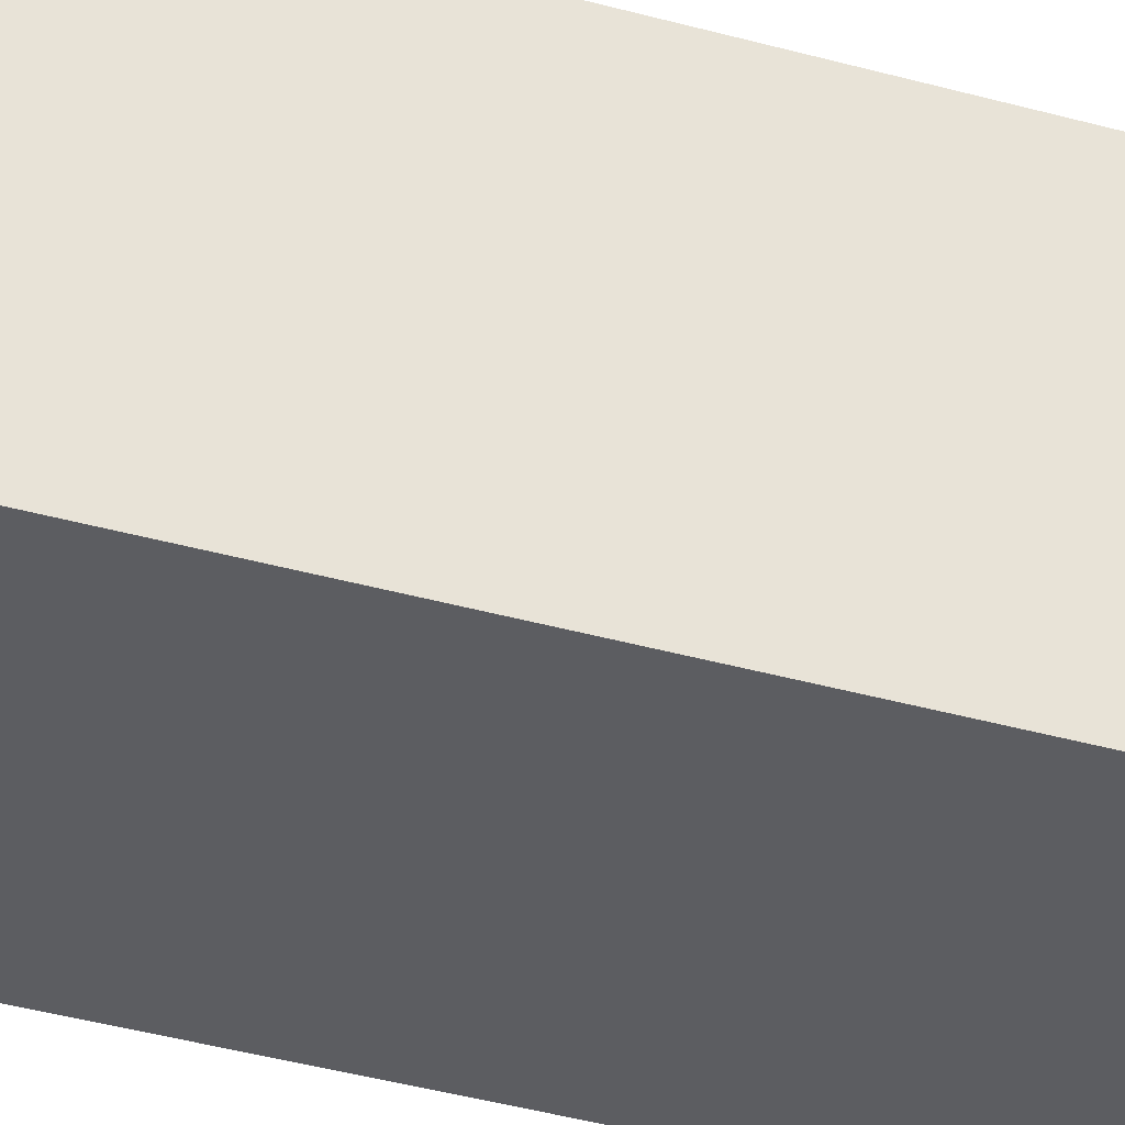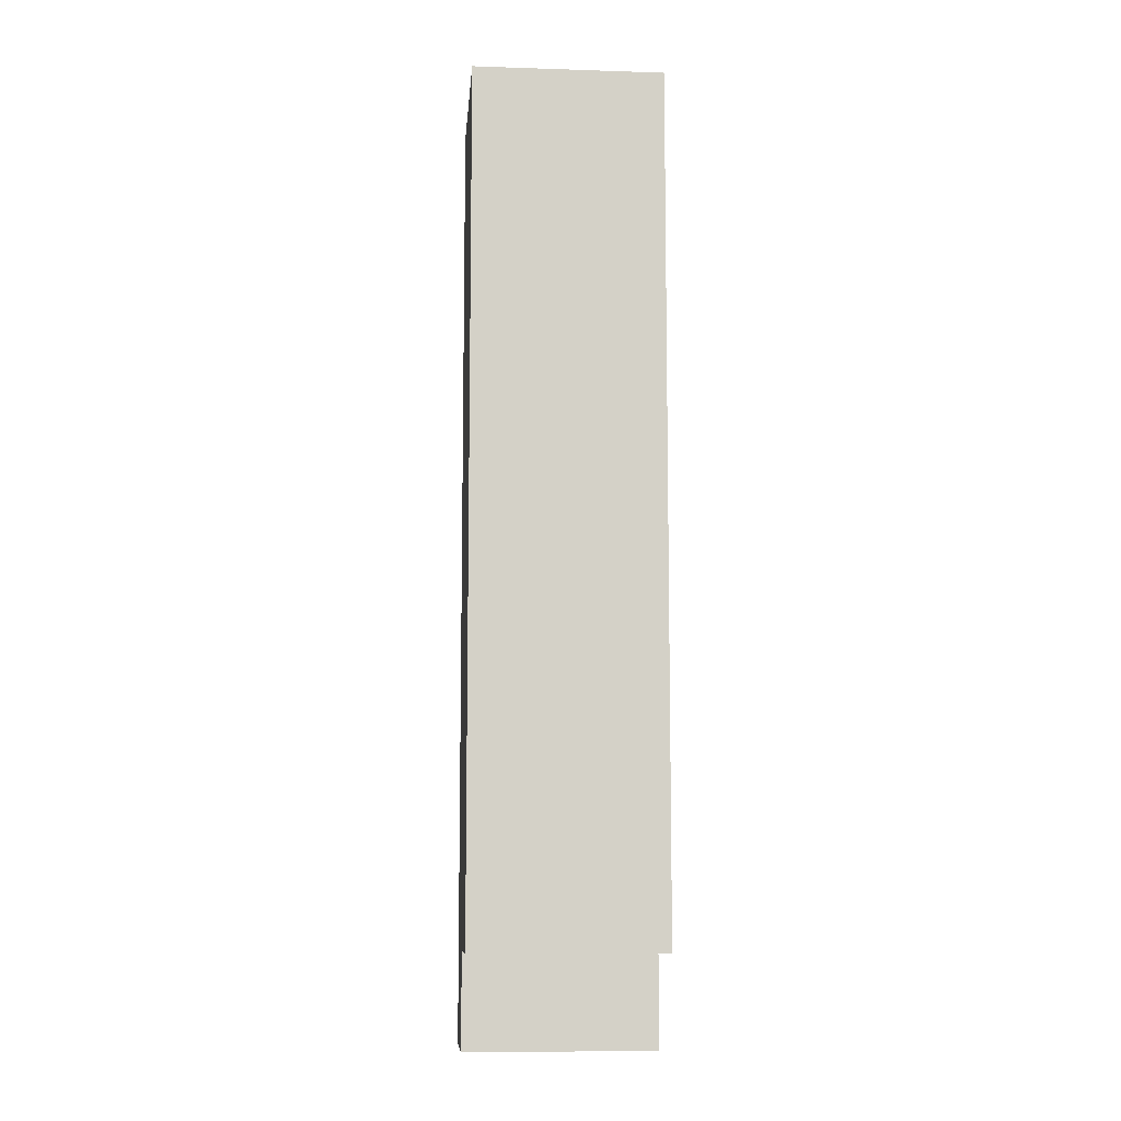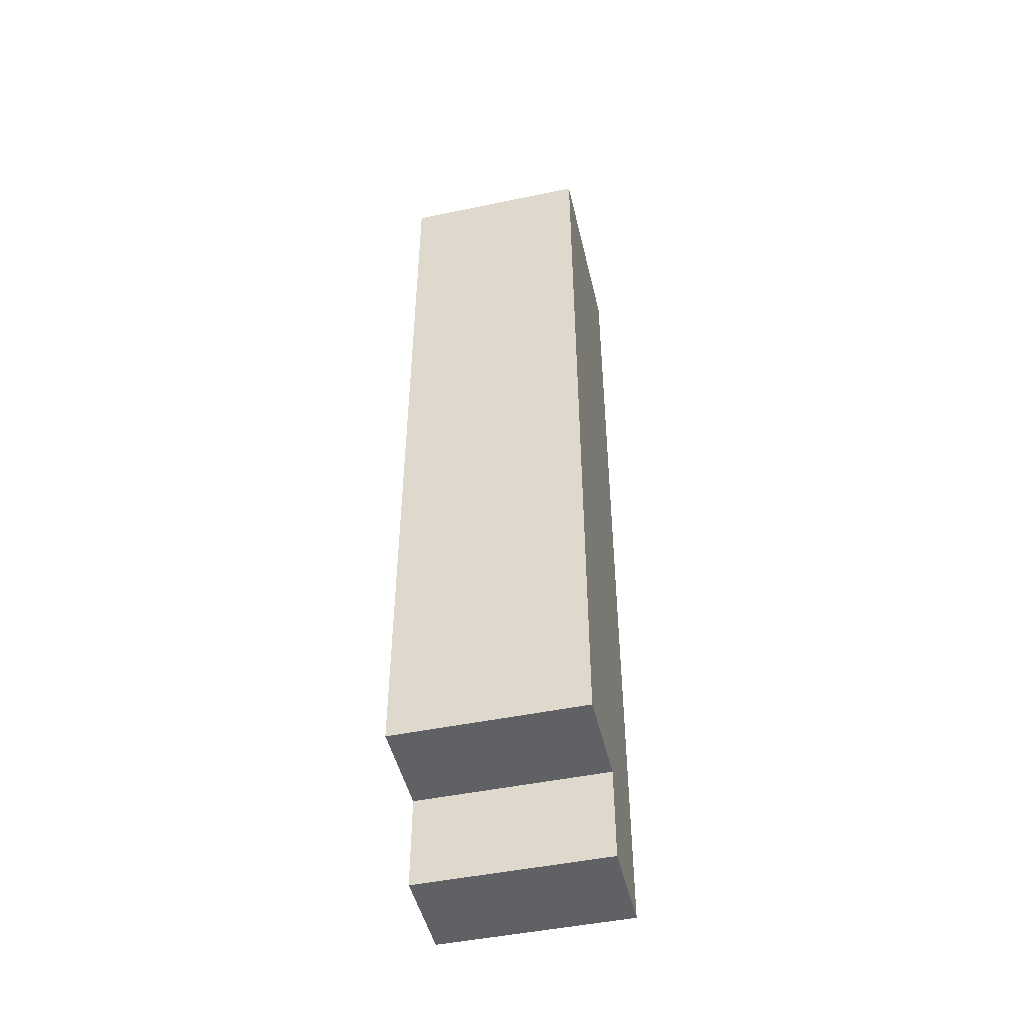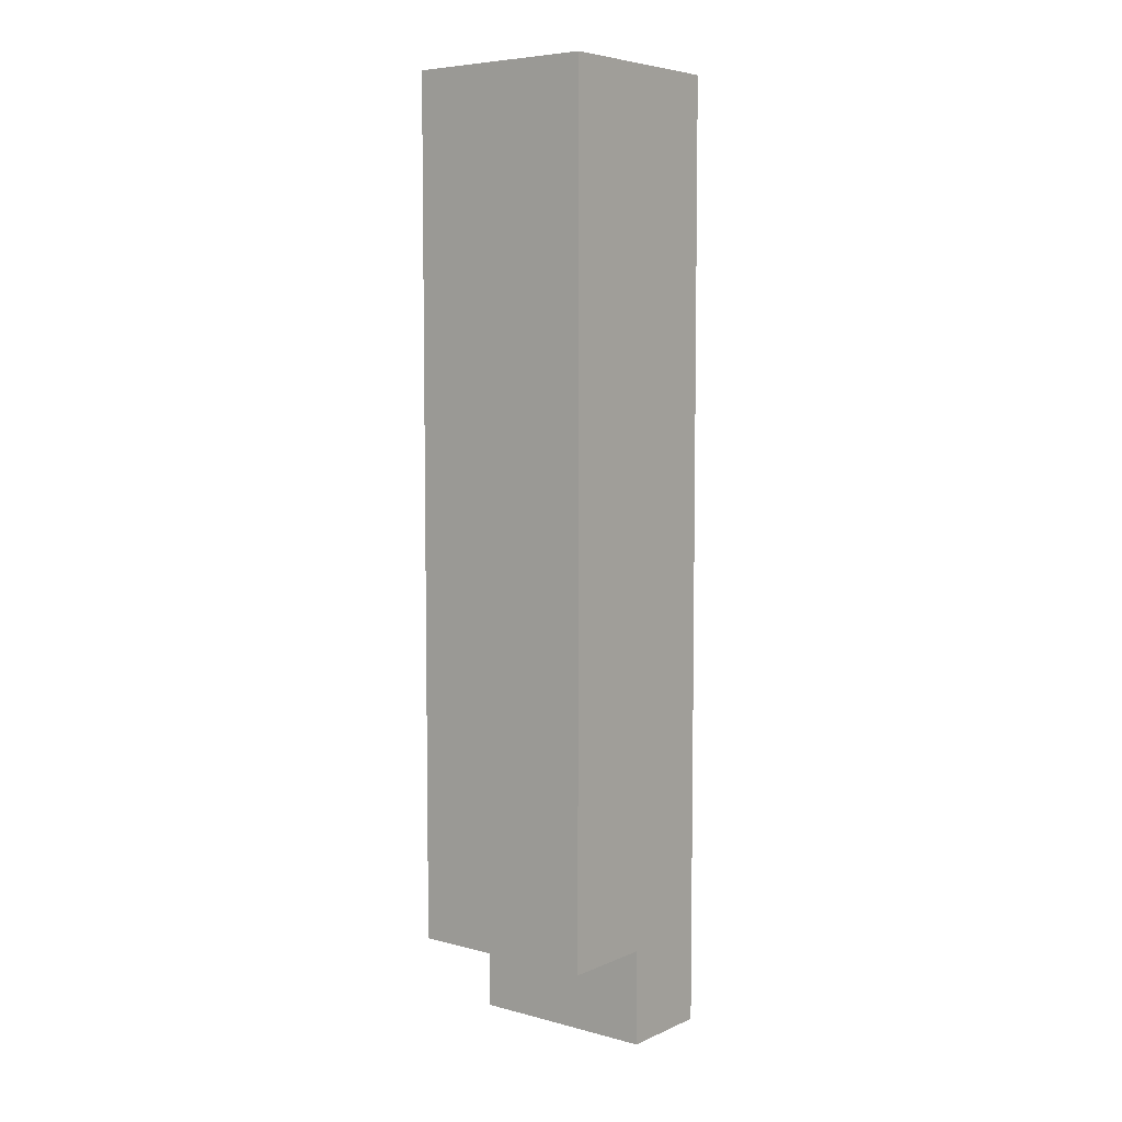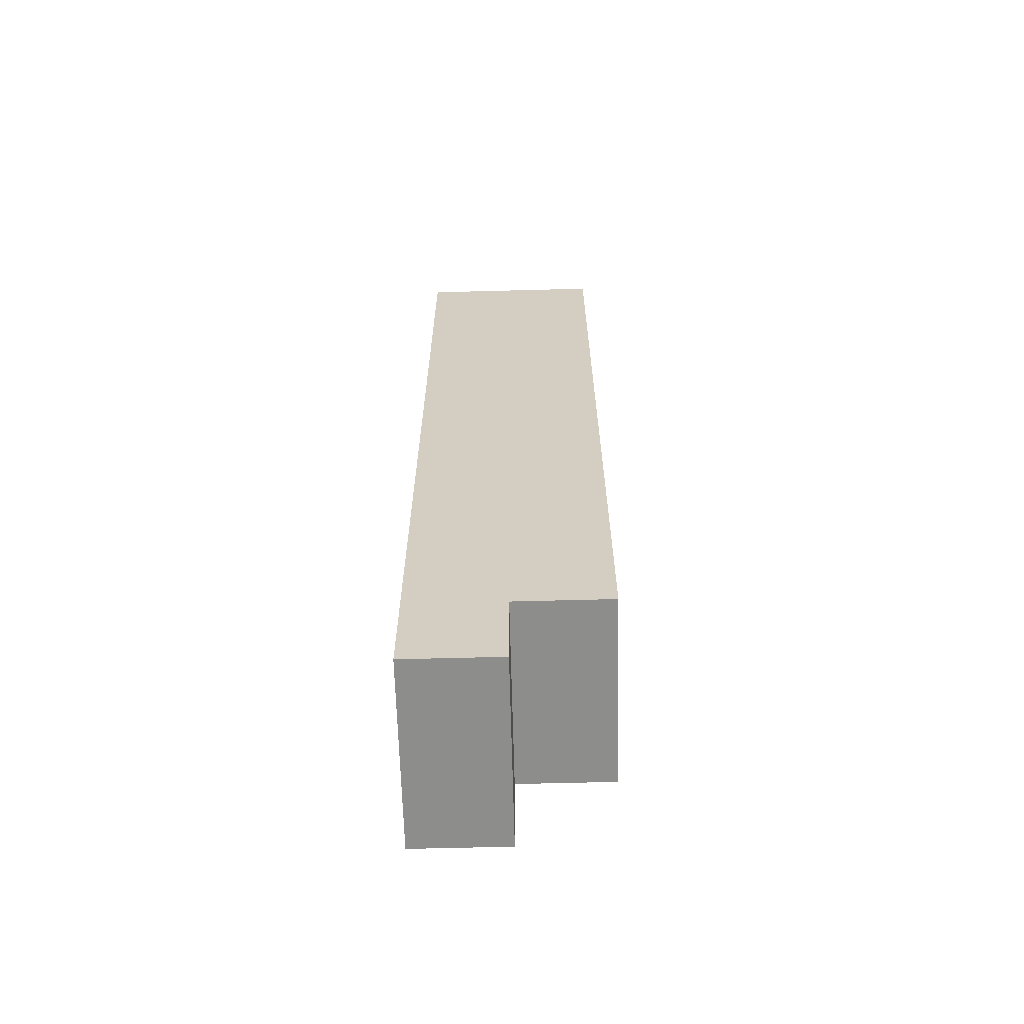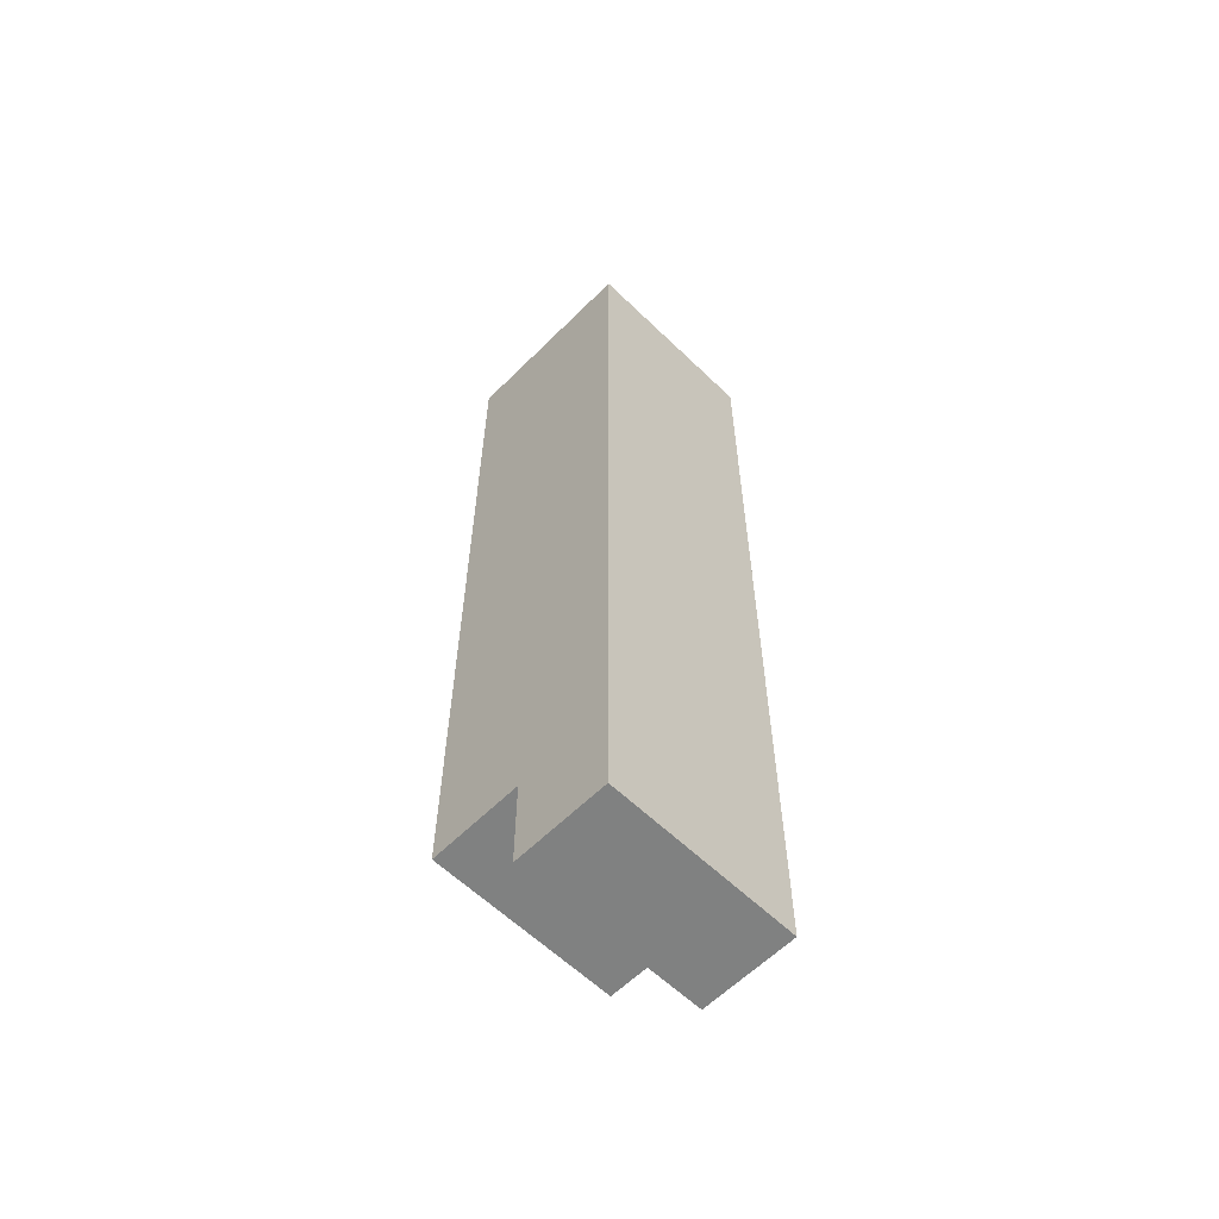
<metadata>
{"format":"obj","ext":"obj","renderer":"f3d","projection":"perspective","resolution":1024,"background":"white","views":[{"elev":-37.0,"azim":69.8,"up":"+Z"},{"elev":-9.3,"azim":-94.8,"up":"+Y"},{"elev":-47.9,"azim":-76.9,"up":"+Y"},{"elev":6.1,"azim":-51.8,"up":"+Y"},{"elev":-64.5,"azim":-178.5,"up":"+Y"},{"elev":-60.3,"azim":45.4,"up":"+Y"}]}
</metadata>
<code>
o
v 0.3 1.4 0
v 0.3 1.4 -0.2
v 0.3 1.5 0
v 0.3 1.5 -0.2
v 0.3 1.7 0
v 0.3 1.7 -0.2
v 0.3 1.9 0
v 0.3 1.9 -0.2
v 0.3 2 0
v 0.3 2 -0.2
v 0.3 2.1 0
v 0.3 2.1 -0.1
v 0.3 2.2 0
v 0.3 2.2 -0.1
v 0.3 2.2 -0.2
v 0.3 2.3 0
v 0.3 2.3 -0.2
v 0.4 1.3 0
v 0.4 1.3 -0.2
v 0.4 1.4 0
v 0.4 1.4 -0.2
v 0.5 1.3 0
v 0.5 1.3 -0.2
v 0.5 1.5 0
v 0.5 1.5 -0.2
v 0.5 1.6 0
v 0.5 1.6 -0.2
v 0.5 2.3 0
v 0.5 2.3 -0.2
v 0.3 1.4 0
v 0.3 1.5 0
v 0.3 1.7 0
v 0.3 1.9 0
v 0.3 2 0
v 0.3 2.1 0
v 0.3 2.2 0
v 0.3 2.3 0
v 0.4 1.3 0
v 0.4 1.4 0
v 0.4 1.6 0
v 0.4 1.7 0
v 0.4 1.9 0
v 0.4 2 0
v 0.4 2.1 0
v 0.4 2.2 0
v 0.4 2.3 0
v 0.5 1.3 0
v 0.5 1.5 0
v 0.5 1.6 0
v 0.5 2.3 0
v 0.3 1.4 -0.2
v 0.3 1.5 -0.2
v 0.3 1.7 -0.2
v 0.3 1.9 -0.2
v 0.3 2 -0.2
v 0.3 2.2 -0.2
v 0.3 2.3 -0.2
v 0.4 1.3 -0.2
v 0.4 1.4 -0.2
v 0.4 1.6 -0.2
v 0.4 1.7 -0.2
v 0.4 1.9 -0.2
v 0.4 2 -0.2
v 0.4 2.2 -0.2
v 0.4 2.3 -0.2
v 0.5 1.3 -0.2
v 0.5 1.5 -0.2
v 0.5 1.6 -0.2
v 0.5 2.3 -0.2
v 0.4 1.3 0
v 0.5 1.3 0
v 0.4 1.3 -0.2
v 0.5 1.3 -0.2
v 0.3 1.4 0
v 0.4 1.4 0
v 0.3 1.4 -0.2
v 0.4 1.4 -0.2
v 0.3 2.3 0
v 0.4 2.3 0
v 0.5 2.3 0
v 0.3 2.3 -0.2
v 0.4 2.3 -0.2
v 0.5 2.3 -0.2
f 3 2 1
f 4 2 3
f 5 4 3
f 6 4 5
f 7 6 5
f 8 6 7
f 9 8 7
f 10 8 9
f 11 10 9
f 12 10 11
f 13 12 11
f 14 10 12
f 14 12 13
f 15 10 14
f 16 14 13
f 16 15 14
f 17 15 16
f 20 19 18
f 21 19 20
f 22 23 24
f 24 23 25
f 24 25 26
f 26 25 27
f 26 27 28
f 28 27 29
f 39 31 30
f 40 32 31
f 41 33 32
f 41 32 40
f 42 34 33
f 42 33 41
f 43 35 34
f 43 34 42
f 44 36 35
f 44 35 43
f 45 37 36
f 45 36 44
f 46 37 45
f 47 39 38
f 48 40 31
f 48 39 47
f 48 31 39
f 49 44 43
f 49 40 48
f 49 41 40
f 49 45 44
f 49 46 45
f 49 42 41
f 49 43 42
f 50 46 49
f 51 52 59
f 52 53 60
f 53 54 61
f 60 53 61
f 54 55 62
f 61 54 62
f 55 56 63
f 62 55 63
f 56 57 64
f 63 56 64
f 64 57 65
f 58 59 66
f 52 60 67
f 66 59 67
f 59 52 67
f 62 63 68
f 67 60 68
f 60 61 68
f 63 64 68
f 64 65 68
f 61 62 68
f 68 65 69
f 72 71 70
f 73 71 72
f 76 75 74
f 77 75 76
f 78 79 81
f 79 80 82
f 81 79 82
f 82 80 83

</code>
